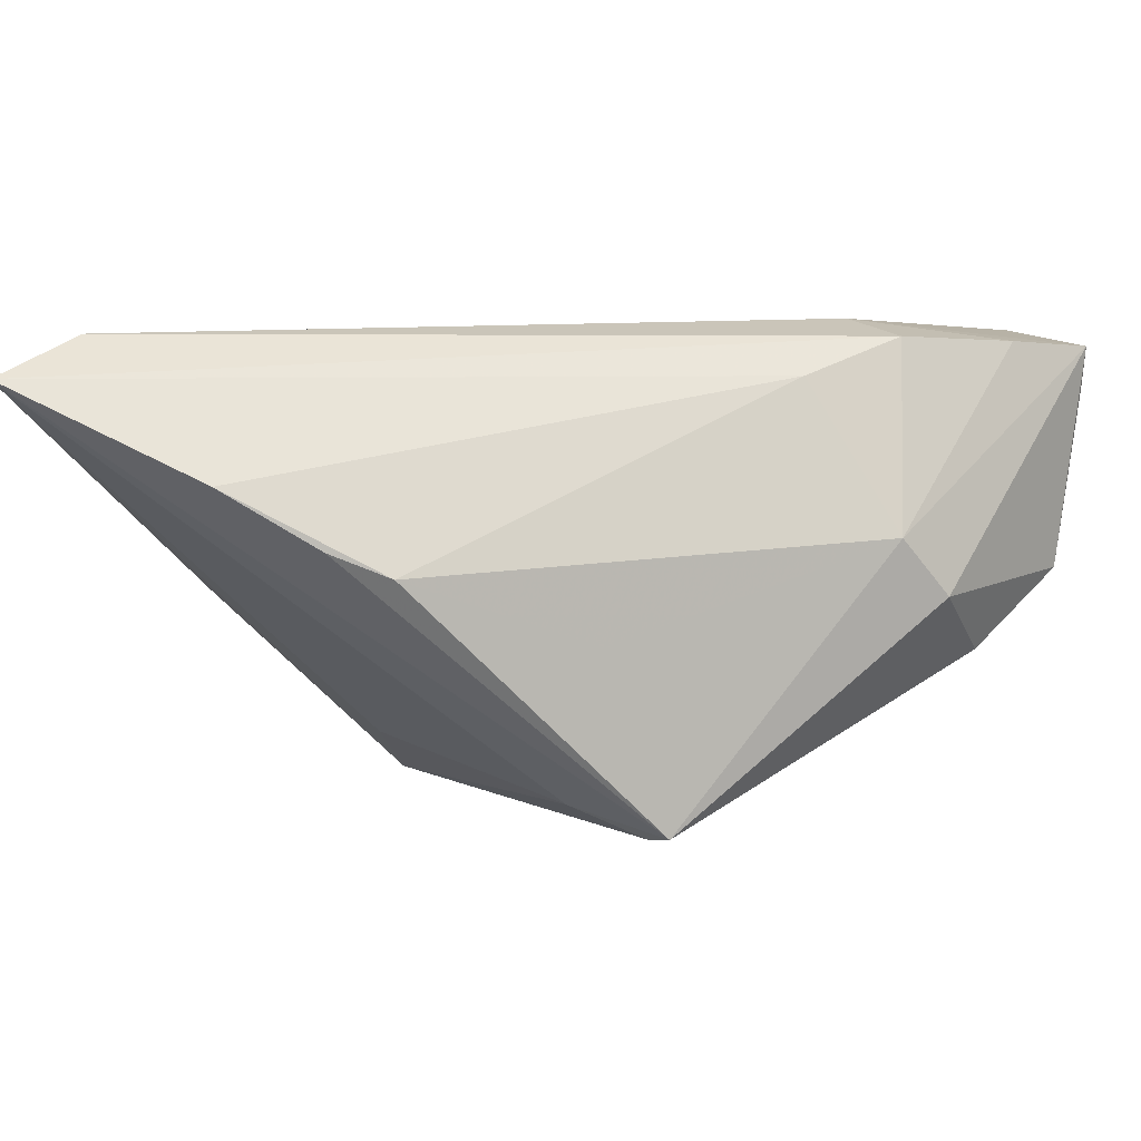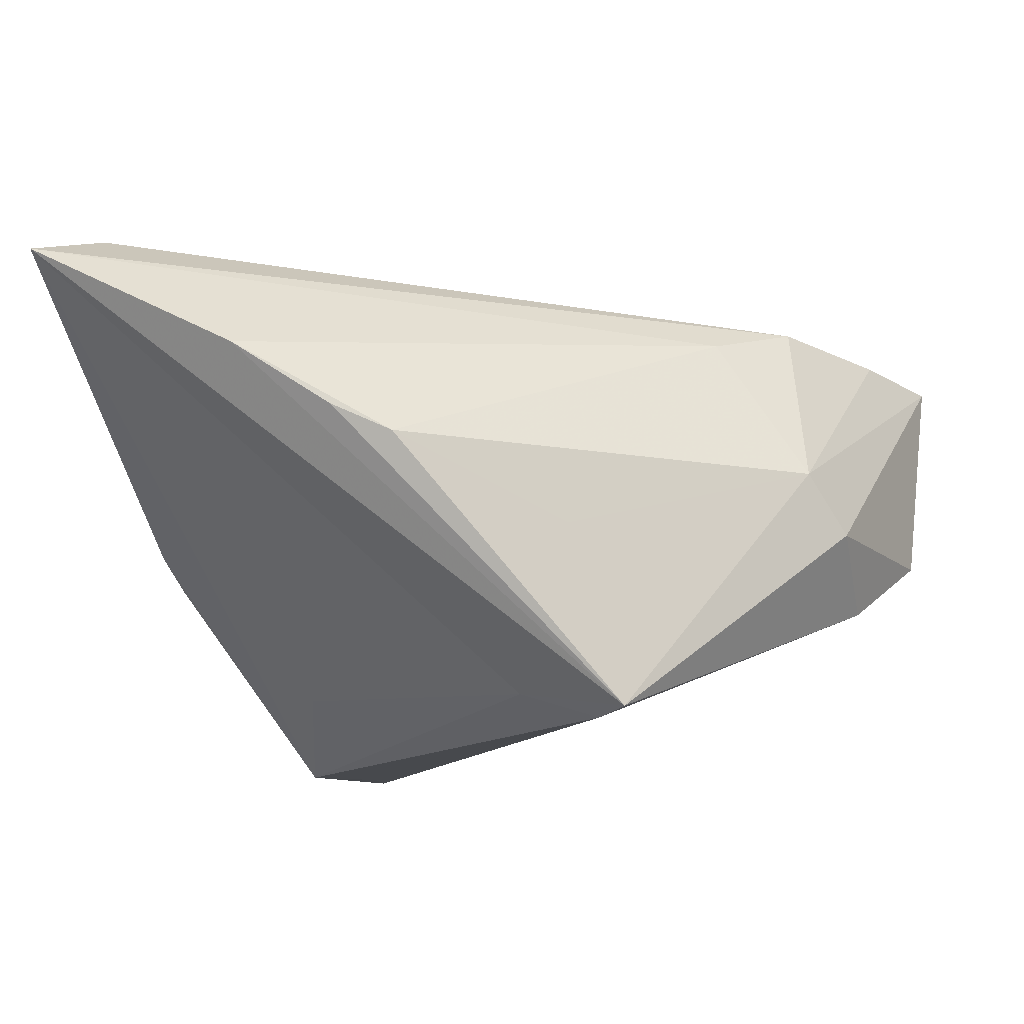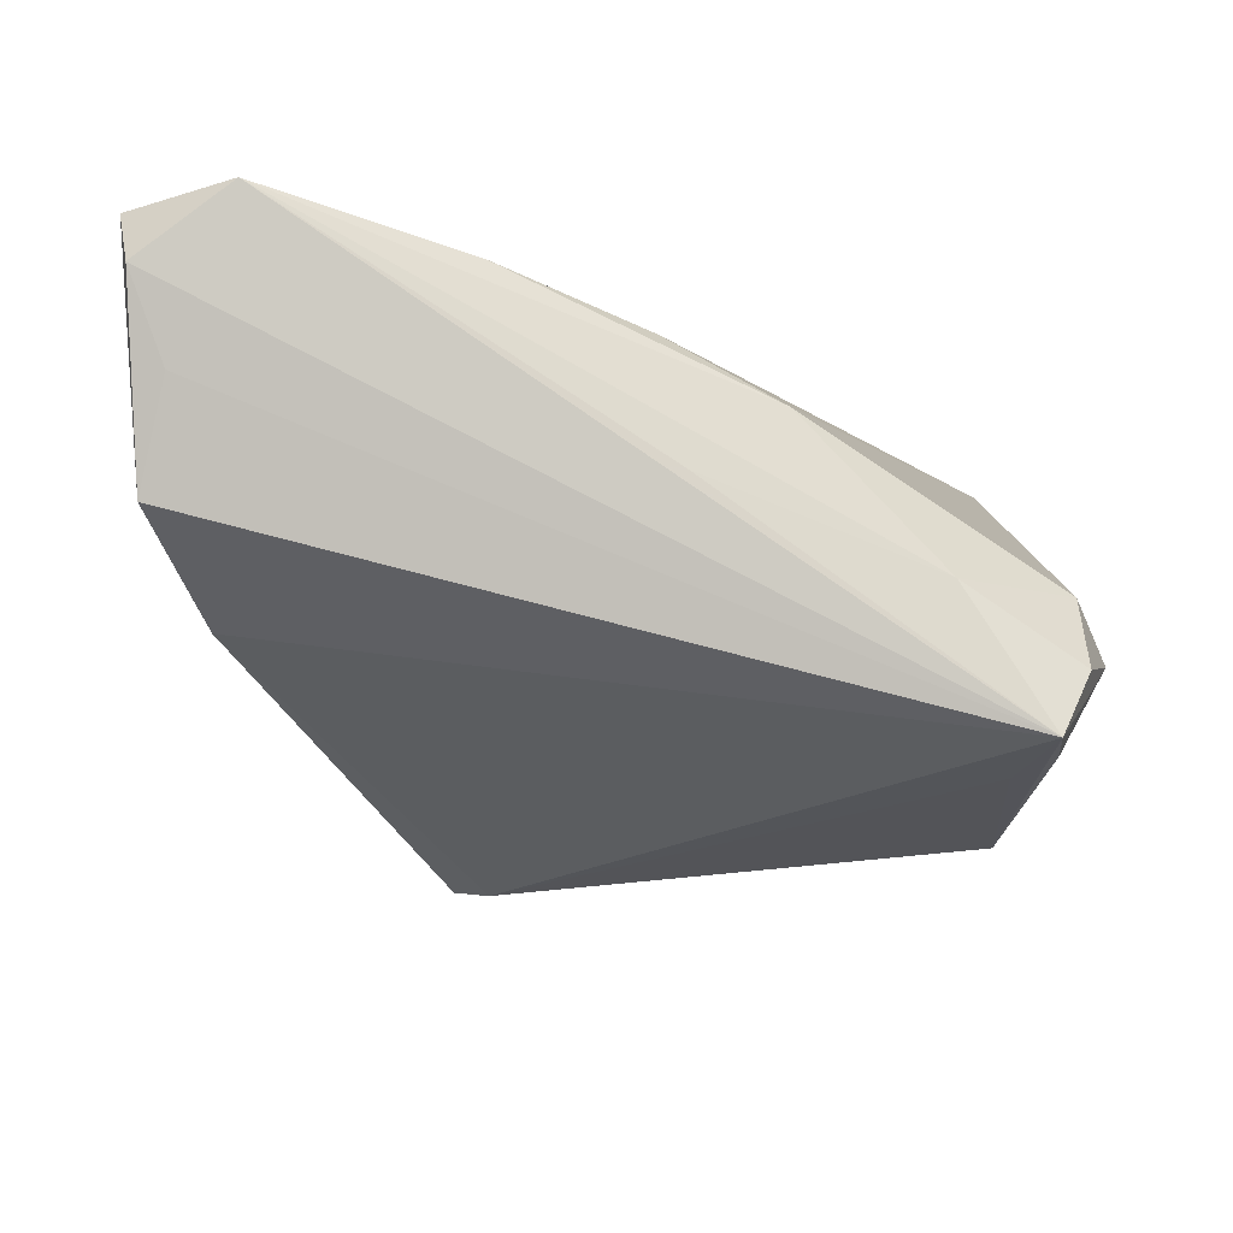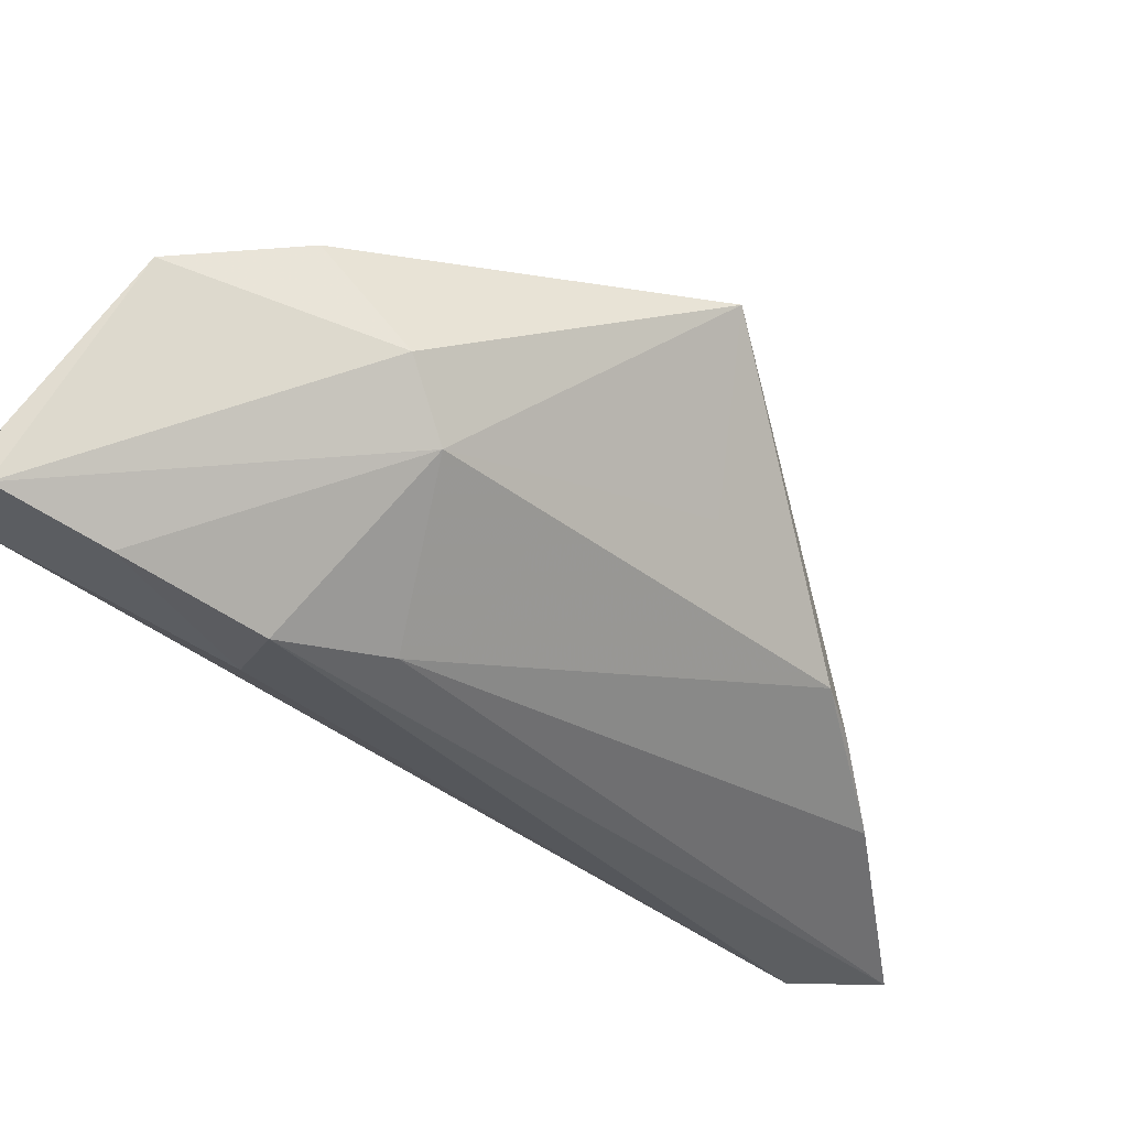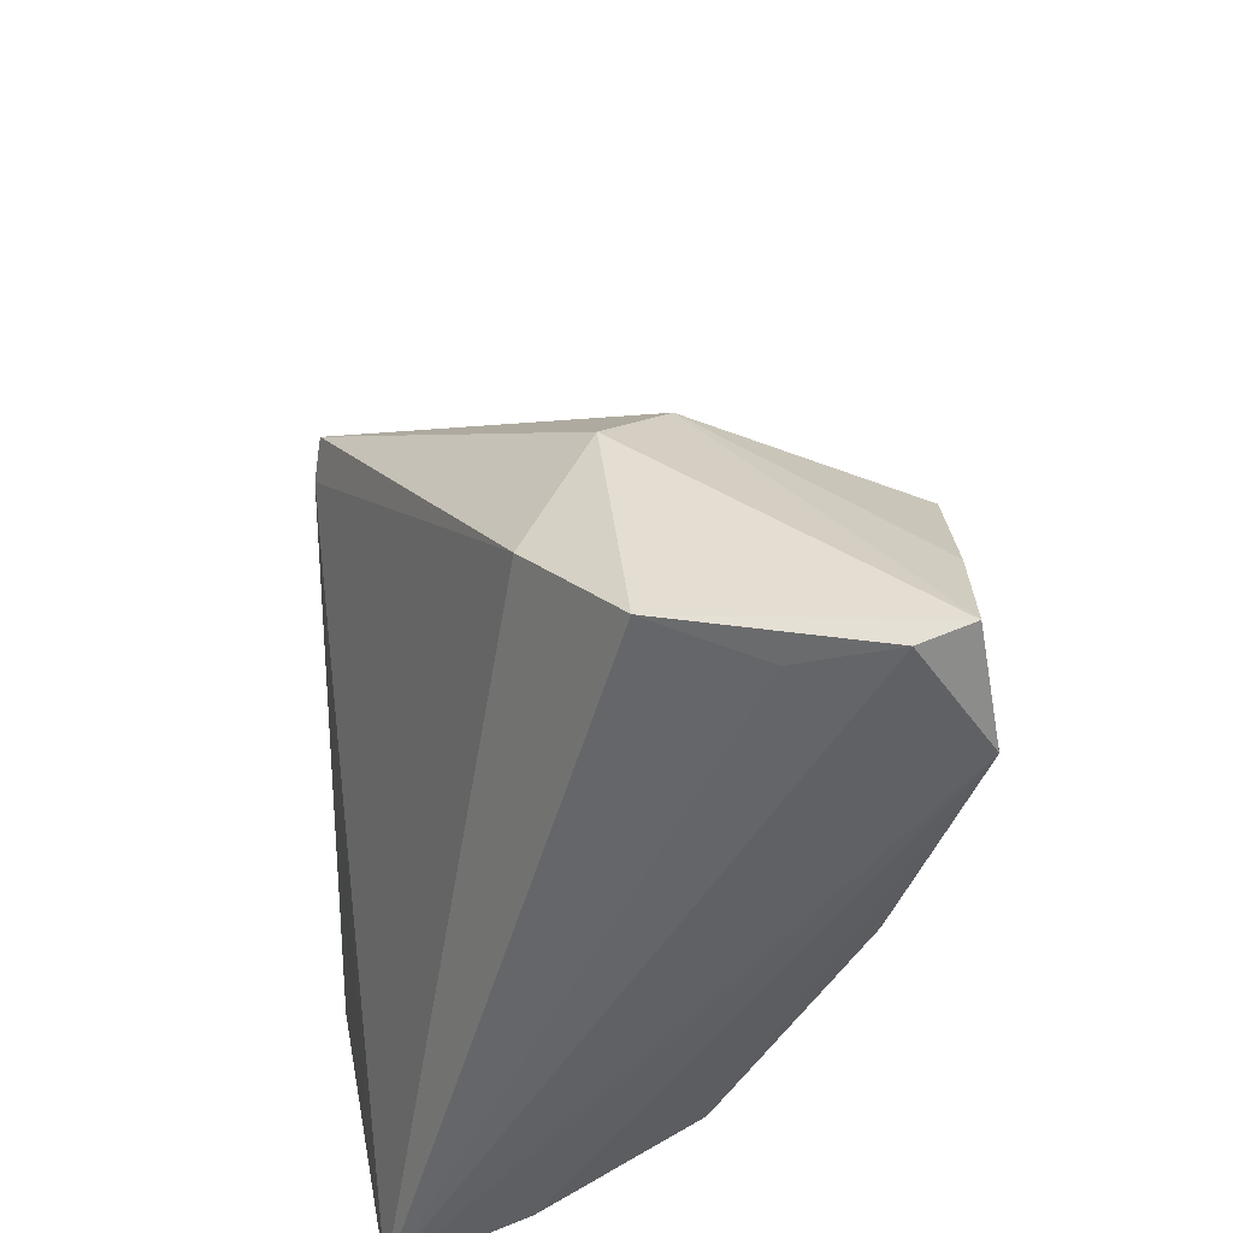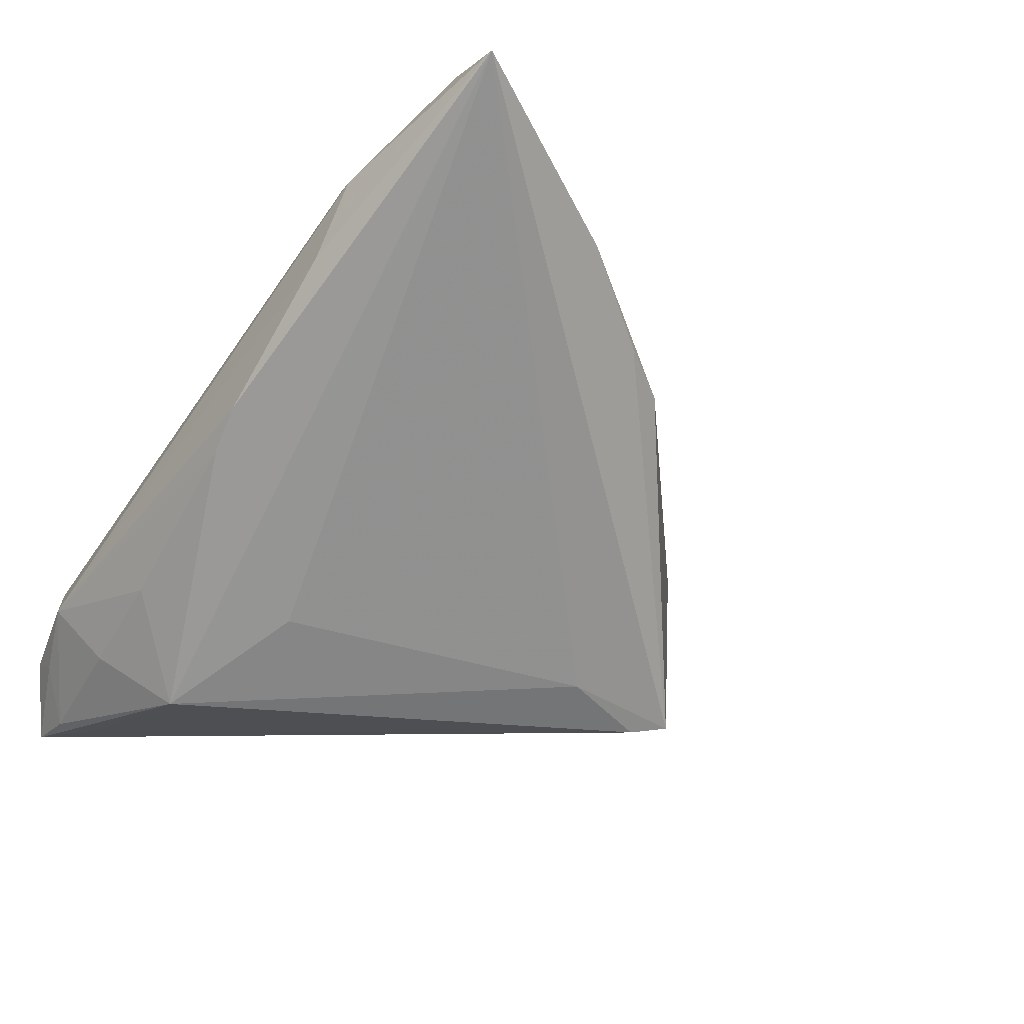
<metadata>
{"format":"obj","ext":"obj","renderer":"f3d","projection":"perspective","resolution":1024,"background":"white","views":[{"elev":5.4,"azim":118.9,"up":"+Z"},{"elev":-16.6,"azim":109.6,"up":"+Z"},{"elev":-15.8,"azim":-90.2,"up":"+Z"},{"elev":72.3,"azim":21.6,"up":"+Y"},{"elev":46.1,"azim":-93.0,"up":"+Y"},{"elev":-26.6,"azim":51.7,"up":"+Z"}]}
</metadata>
<code>
v 0.008561 0.01674 -0.02722
v 0.01414 0.01193 -0.006413
v 0.0305 -0.003438 0.001402
v 0.006856 -0.0445 -0.003744
v 0.0202 -0.04013 0.01959
v 0.006416 0.01301 -0.02794
v -0.04597 0.04349 0.01954
v 0.002466 -0.04375 -0.007056
v -0.01028 0.03526 0.004274
v -0.02798 -0.04018 -0.02085
v -0.04202 -0.03761 -0.02431
v -0.01972 -0.03488 -0.02794
v -0.0441 0.03985 0.01006
v -0.01653 -0.0415 -0.01648
v -0.04053 0.04236 -0.001002
v -0.03835 -0.04046 -0.0091
v 0.02644 -0.04336 0.01593
v 0.04814 -0.04065 0.0216
v -0.0478 -0.02866 -0.0101
v -0.04814 0.03351 0.02664
v -0.04814 -0.00597 -0.000517
v -0.04814 -0.03697 -0.02406
v -0.0397 -0.04088 -0.01836
v -0.04501 -0.003608 0.01302
v -0.008086 0.02451 0.02166
v -0.02166 0.02368 0.02794
v -0.04453 0.0445 0.02478
v -0.03294 -0.04375 -0.01404
v -0.004788 -0.02863 -0.02095
v 0.03756 -0.0373 0.02618
v -0.01592 0.03856 -0.002451
v 0.03394 -0.009556 0.004136
v 0.007641 0.003711 -0.02477
v -0.02828 0.03718 -0.009659
v -0.01867 0.03152 0.02594
v -0.04712 -0.01492 0.005511
v -0.04737 0.01149 0.01913
v -0.04304 -0.04059 -0.01689
v 0.03949 -0.01941 0.01083
v -0.03315 0.03944 0.02539
v -0.03809 -0.03401 -0.02534
v 0.02163 -0.04394 0.008623
f 18 35 30
f 30 17 18
f 18 1 39
f 39 1 32
f 28 17 16
f 33 1 18
f 22 12 11
f 41 12 22
f 4 12 18
f 25 9 35
f 25 35 18
f 18 39 25
f 1 9 2
f 31 9 1
f 1 34 31
f 27 9 31
f 40 9 27
f 35 9 40
f 23 11 28
f 22 11 23
f 22 23 38
f 28 16 38
f 38 23 28
f 17 30 5
f 5 16 17
f 18 12 29
f 29 33 18
f 12 33 29
f 1 33 6
f 6 33 12
f 12 41 6
f 6 41 22
f 6 34 1
f 22 34 6
f 18 17 42
f 42 4 18
f 42 17 28
f 28 4 42
f 26 30 35
f 26 20 30
f 35 40 26
f 27 20 26
f 26 40 27
f 36 5 24
f 16 5 36
f 9 25 3
f 3 2 9
f 3 39 32
f 3 25 39
f 32 1 3
f 1 2 3
f 7 20 27
f 22 20 7
f 7 13 22
f 30 20 37
f 37 5 30
f 24 5 37
f 37 36 24
f 20 36 37
f 10 14 28
f 12 14 10
f 28 11 10
f 10 11 12
f 12 4 8
f 8 14 12
f 8 4 28
f 28 14 8
f 19 36 20
f 22 38 19
f 19 38 16
f 16 36 19
f 15 31 34
f 13 7 15
f 27 31 15
f 15 7 27
f 22 13 15
f 15 34 22
f 21 20 22
f 22 19 21
f 21 19 20

</code>
